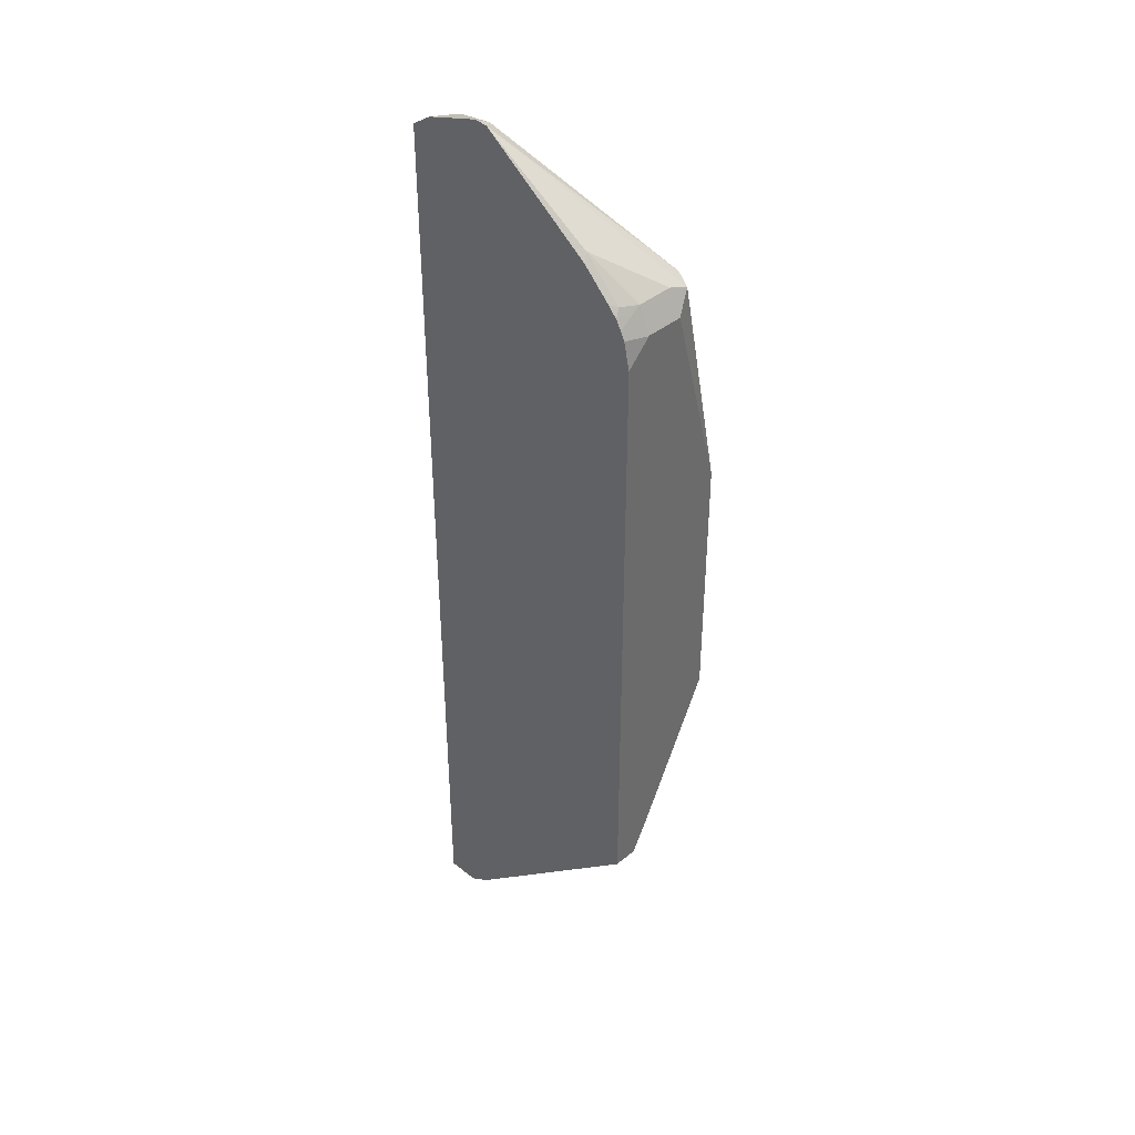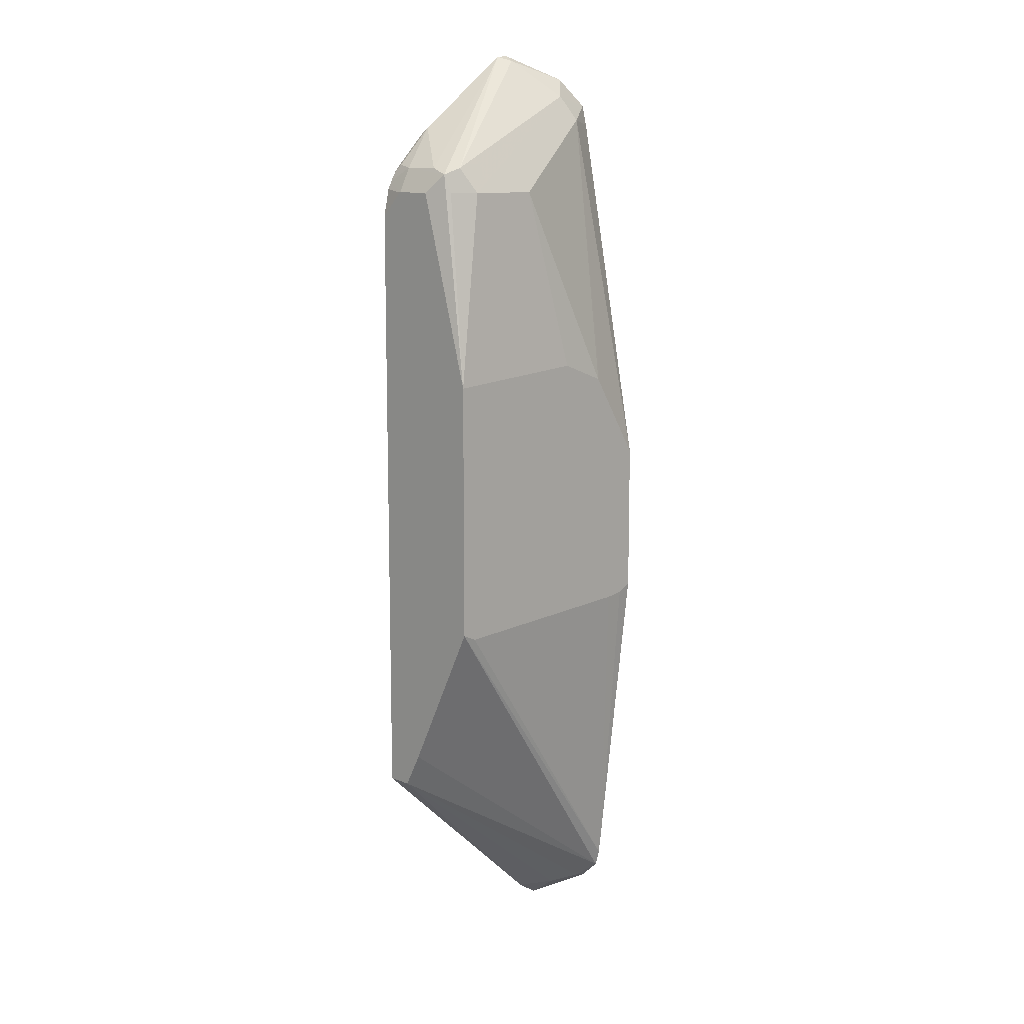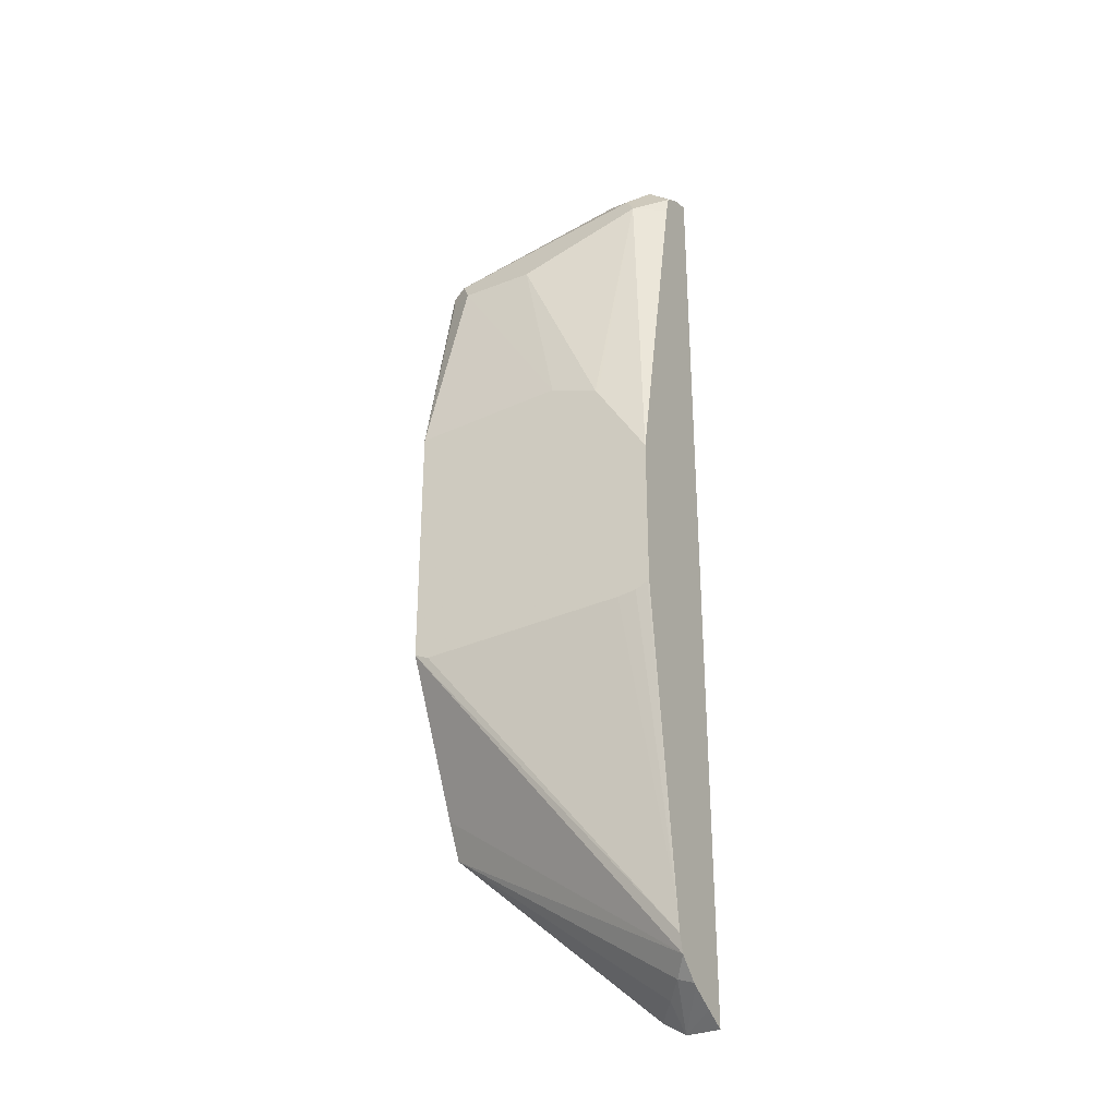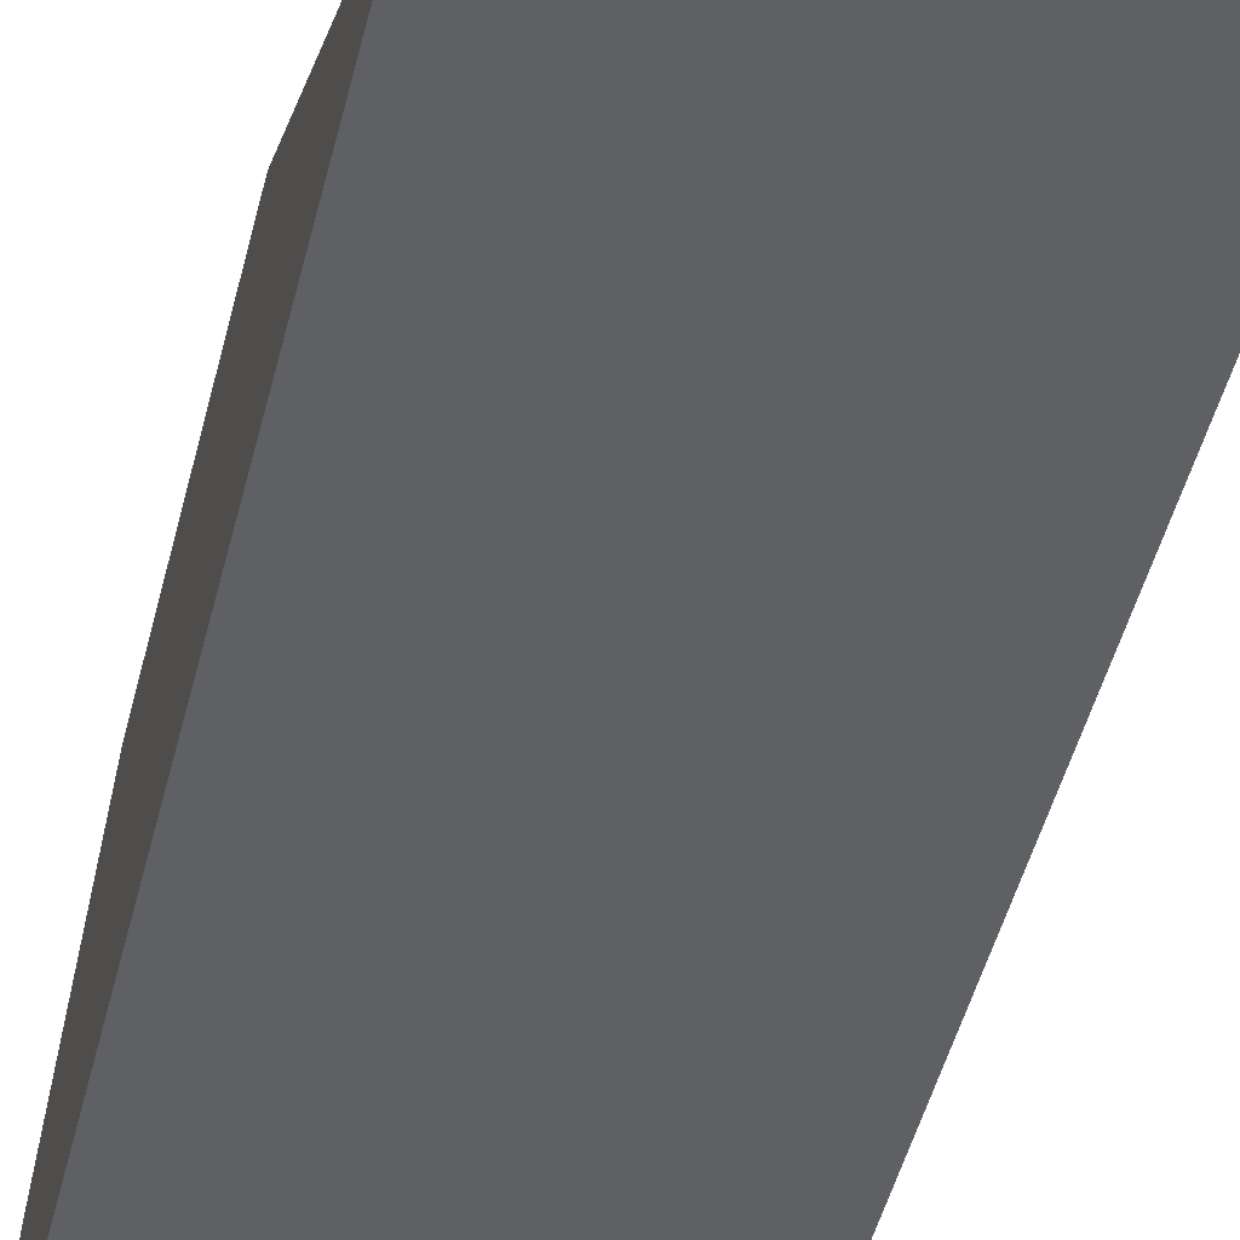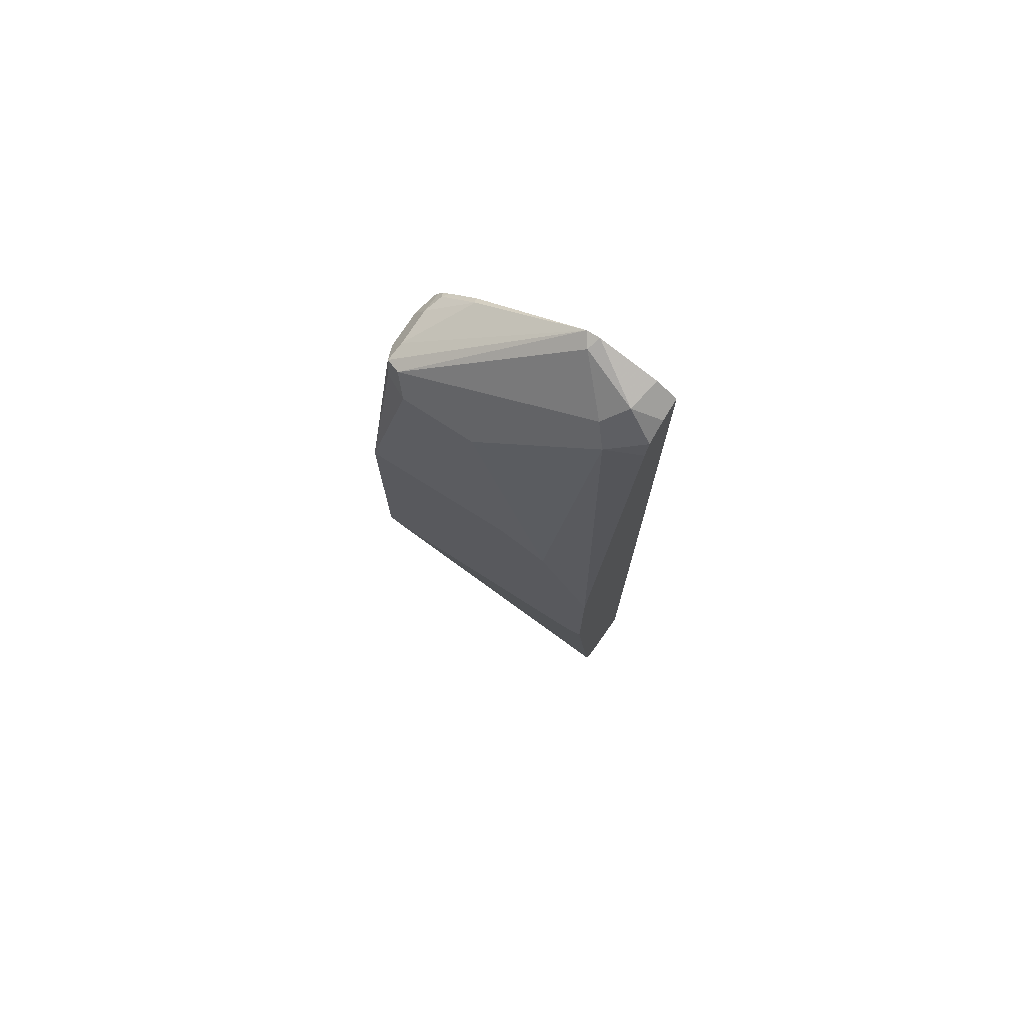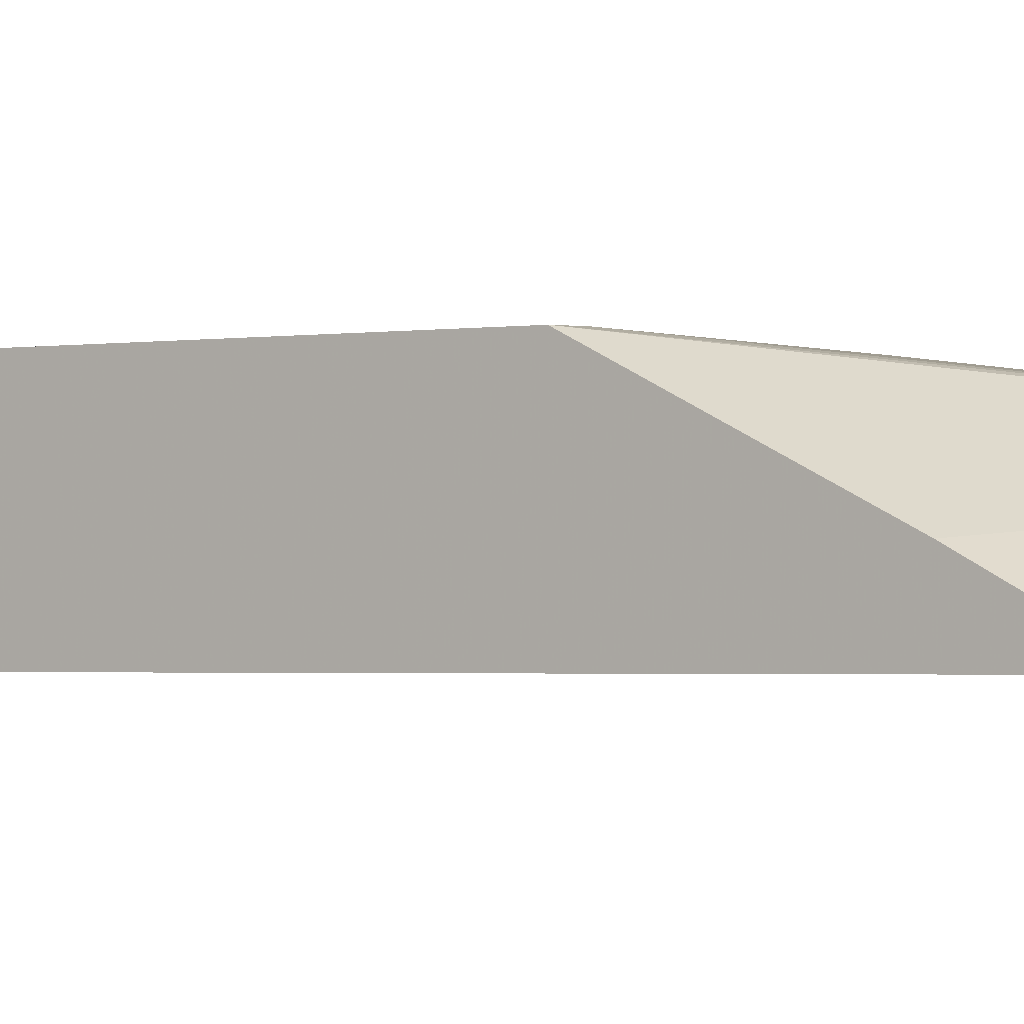
<metadata>
{"format":"obj","ext":"obj","renderer":"f3d","projection":"perspective","resolution":1024,"background":"white","views":[{"elev":39.8,"azim":-135.6,"up":"+Y"},{"elev":11.3,"azim":-45.3,"up":"+Y"},{"elev":-31.9,"azim":29.0,"up":"+Y"},{"elev":-42.5,"azim":-12.6,"up":"+Z"},{"elev":75.2,"azim":33.1,"up":"+Y"},{"elev":-1.5,"azim":-54.9,"up":"+Z"}]}
</metadata>
<code>
v 0.0001206 -0.4308 0.1302
v 0.1111 -0.5329 0.1302
v 0.0001206 -0.4308 0.1438
v 0.0001206 -0.09527 0.1302
v 0.1232 -0.5408 0.1302
v 0.1232 -0.5289 0.1464
v 0.0001206 -0.4117 0.1538
v 0.1335 -0.5238 0.1592
v 0.1414 -0.5158 0.1691
v 0.0001206 -0.08213 0.1433
v 0.003413 -0.0805 0.1302
v 0.1234 -0.5409 0.1302
v 0.0001206 -0.3299 0.1939
v 0.1414 -0.5264 0.1579
v 0.1414 -0.5064 0.1717
v 0.0001206 -0.08197 0.1438
v 0.006857 -0.06851 0.1438
v 0.005723 -0.07587 0.1302
v 0.1414 -0.5409 0.1302
v 0.1414 -0.5348 0.1422
v 0.1414 -0.5274 0.1562
v 0.008254 -0.3336 0.1939
v 0.0001206 -0.1883 0.1939
v 0.1414 -0.493 0.1734
v 0.0001206 -0.08197 0.1646
v 0.005142 -0.07193 0.1746
v 0.008613 -0.07093 0.1302
v 0.006857 -0.06851 0.1643
v 0.03081 -0.04622 0.1335
v 0.01027 -0.06678 0.1335
v 0.1414 -0.0213 0.1302
v 0.1232 -0.3286 0.1939
v 0.08456 -0.1825 0.1939
v 0.02055 -0.08218 0.1849
v 0.006857 -0.08218 0.178
v 0.1404 -0.324 0.1939
v 0.1336 -0.3273 0.1939
v 0.1414 -0.3232 0.1939
v 0.0137 -0.06851 0.178
v 0.09094 -0.004427 0.1302
v 0.01361 -0.06546 0.1302
v 0.02882 -0.05022 0.1302
v 0.1301 -0.01373 0.1302
v 0.1414 -0.02503 0.1414
v 0.1118 -0.1927 0.1939
v 0.06163 -0.08218 0.1849
v 0.1164 -0.0274 0.1575
v 0.1414 -0.2397 0.1939
v 0.09585 -0.006898 0.1369
v 0.09824 -0.003796 0.1302
v 0.1267 -0.01715 0.1472
v 0.1414 -0.03239 0.1525
v 0.1132 -0.1949 0.1939
v 0.1232 -0.04112 0.1643
v 0.1414 -0.04349 0.1552
f 22 24 32
f 26 39 40
f 26 35 39
f 24 38 36
f 24 37 32
f 24 36 37
f 23 26 25
f 23 35 26
f 23 34 35
f 23 33 34
f 17 30 27
f 13 48 53
f 17 28 29
f 17 26 28
f 17 27 18
f 16 26 17
f 16 25 26
f 15 24 22
f 13 33 23
f 13 45 33
f 13 53 45
f 13 38 48
f 26 40 28
f 17 29 30
f 27 30 41
f 48 54 53
f 29 40 42
f 52 54 55
f 49 51 50
f 13 36 38
f 48 55 54
f 47 51 49
f 47 52 51
f 47 54 52
f 46 54 47
f 45 54 46
f 45 53 54
f 44 51 52
f 43 51 44
f 43 50 51
f 40 49 50
f 39 49 40
f 39 47 49
f 34 39 35
f 34 47 39
f 34 46 47
f 33 46 34
f 33 45 46
f 31 43 44
f 29 42 30
f 28 40 29
f 13 37 36
f 30 42 41
f 13 22 32
f 2 6 3
f 2 5 6
f 1 5 2
f 1 12 5
f 1 19 12
f 1 31 19
f 1 43 31
f 1 50 43
f 1 40 50
f 1 41 42
f 1 27 41
f 1 18 27
f 1 11 18
f 1 4 11
f 1 10 4
f 1 16 10
f 1 25 16
f 1 23 25
f 1 13 23
f 1 7 13
f 1 3 7
f 1 2 3
f 13 32 37
f 3 6 8
f 3 8 9
f 1 42 40
f 4 10 11
f 3 9 7
f 12 21 14
f 12 20 21
f 12 19 20
f 10 18 11
f 10 17 18
f 10 16 17
f 9 24 15
f 9 38 24
f 9 48 38
f 9 55 48
f 9 52 55
f 9 15 13
f 13 15 22
f 9 44 52
f 5 8 6
f 7 9 13
f 8 12 14
f 8 14 9
f 5 12 8
f 9 21 20
f 9 20 19
f 9 19 31
f 9 31 44
f 9 14 21

</code>
